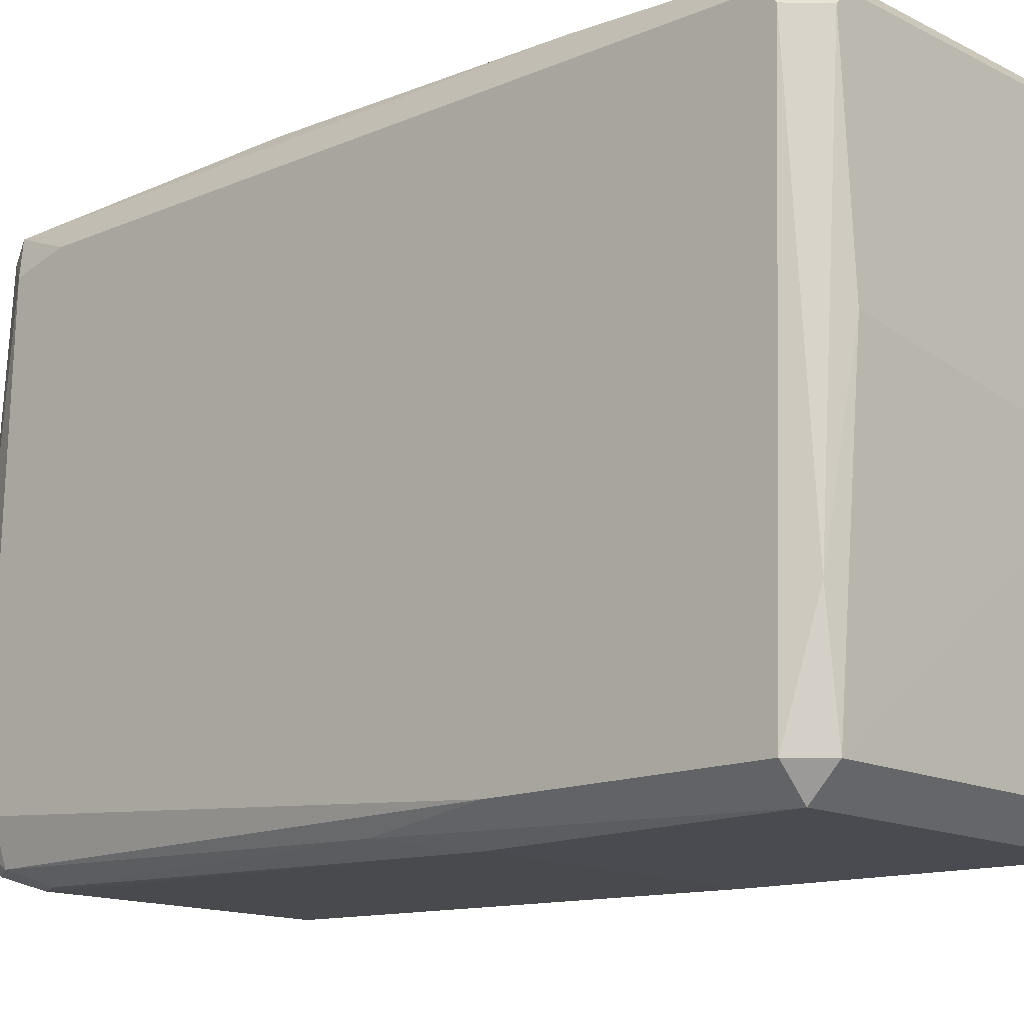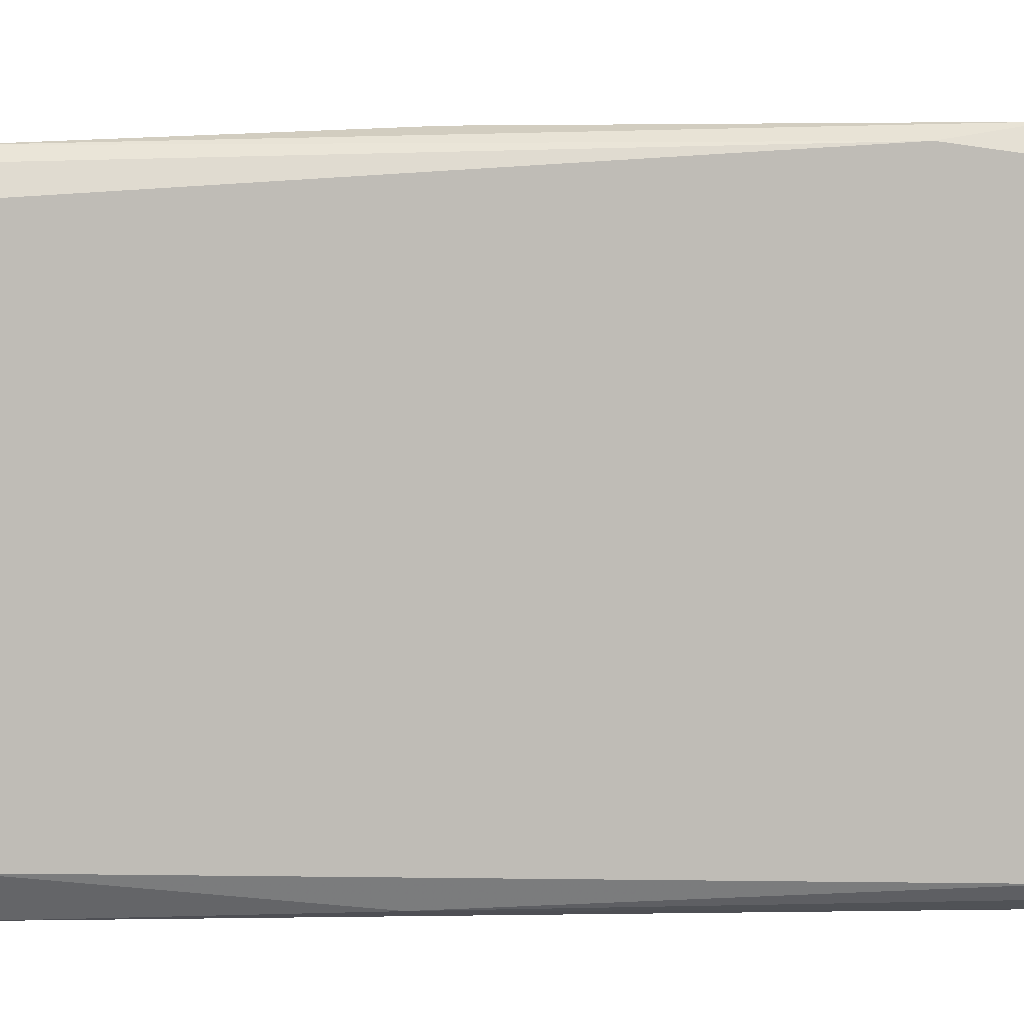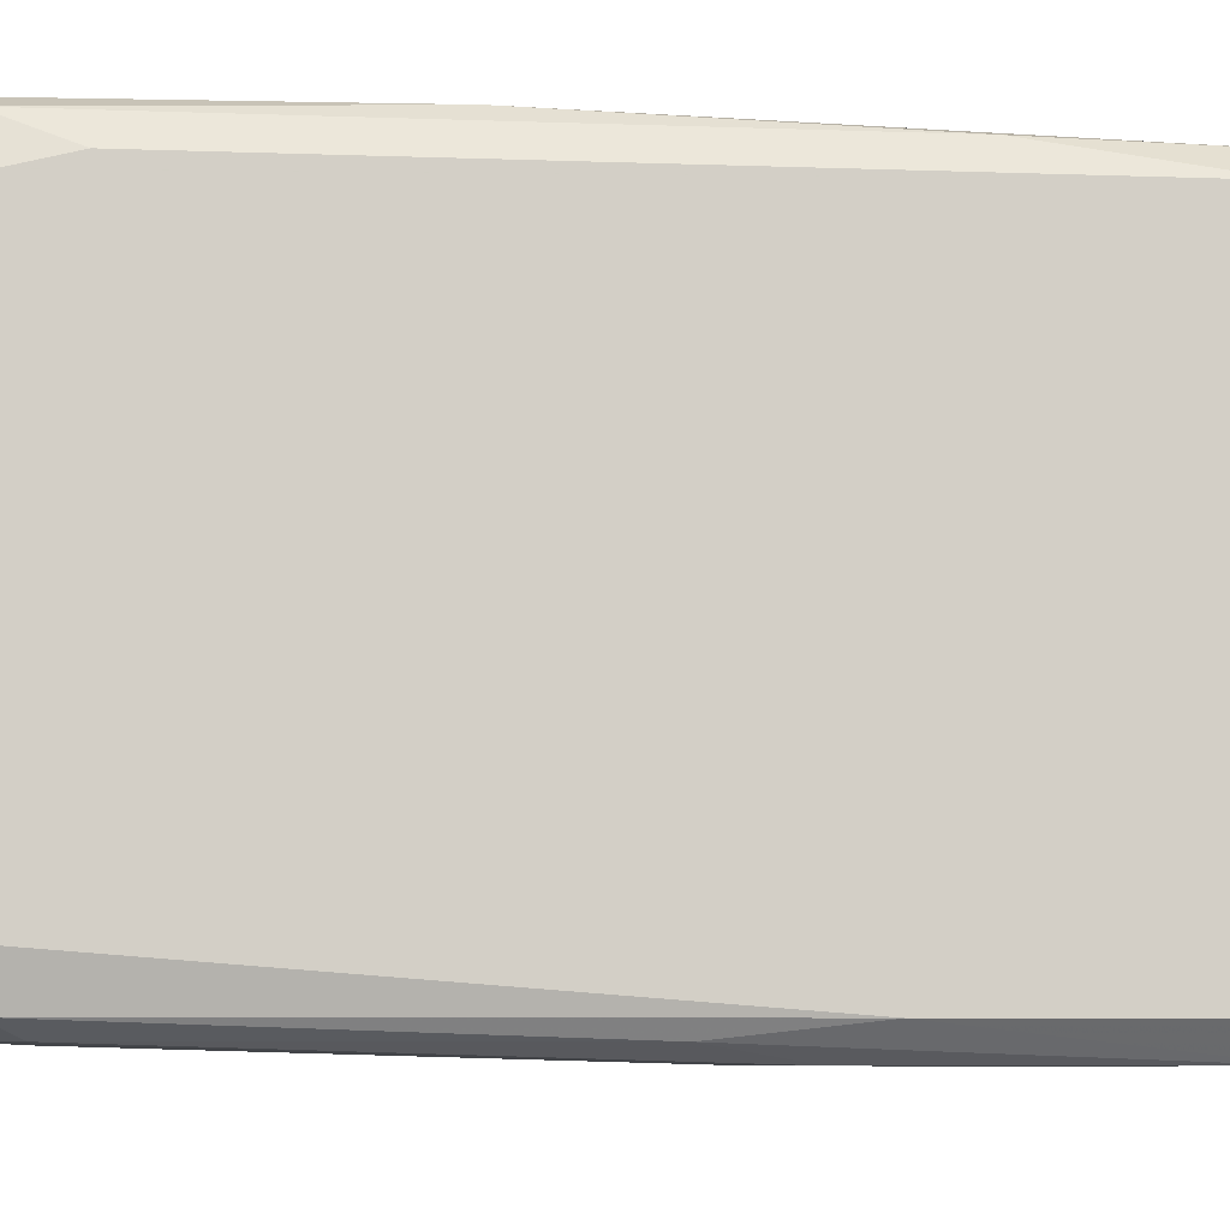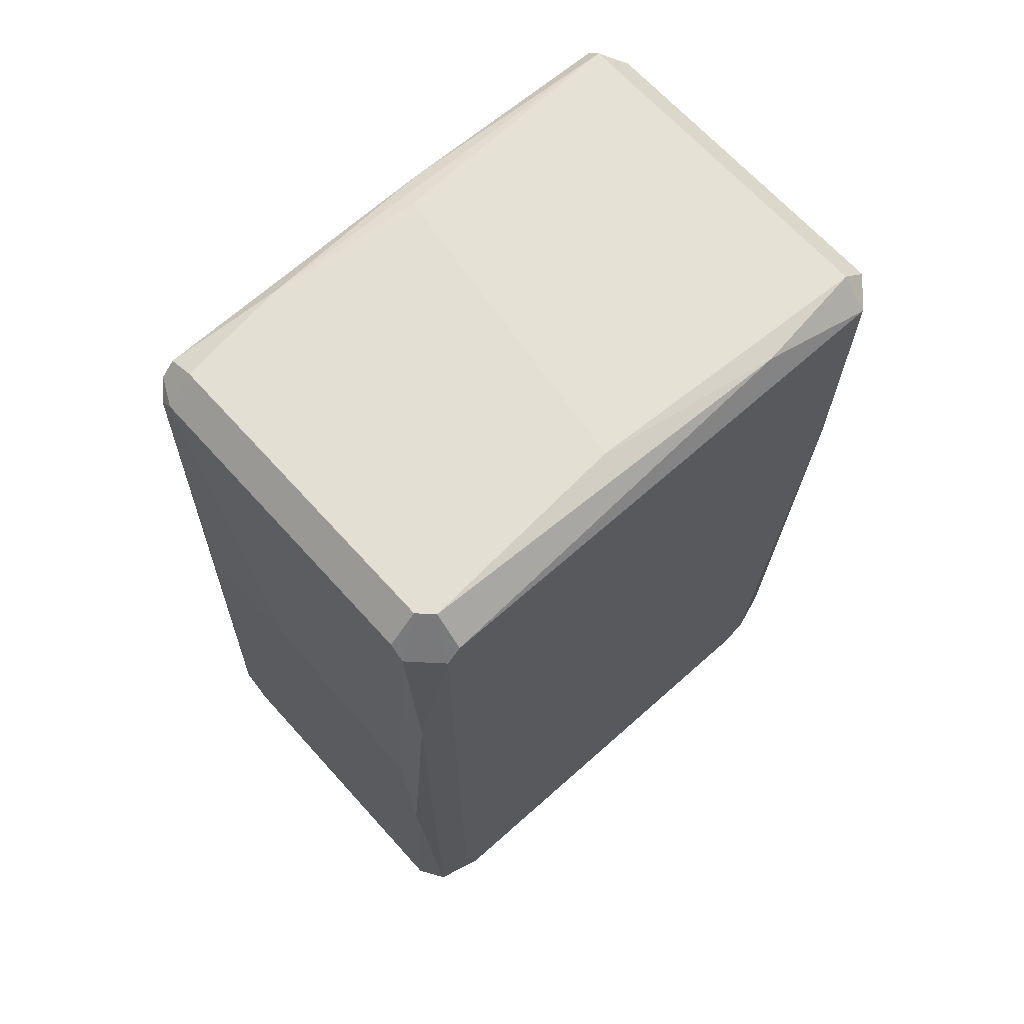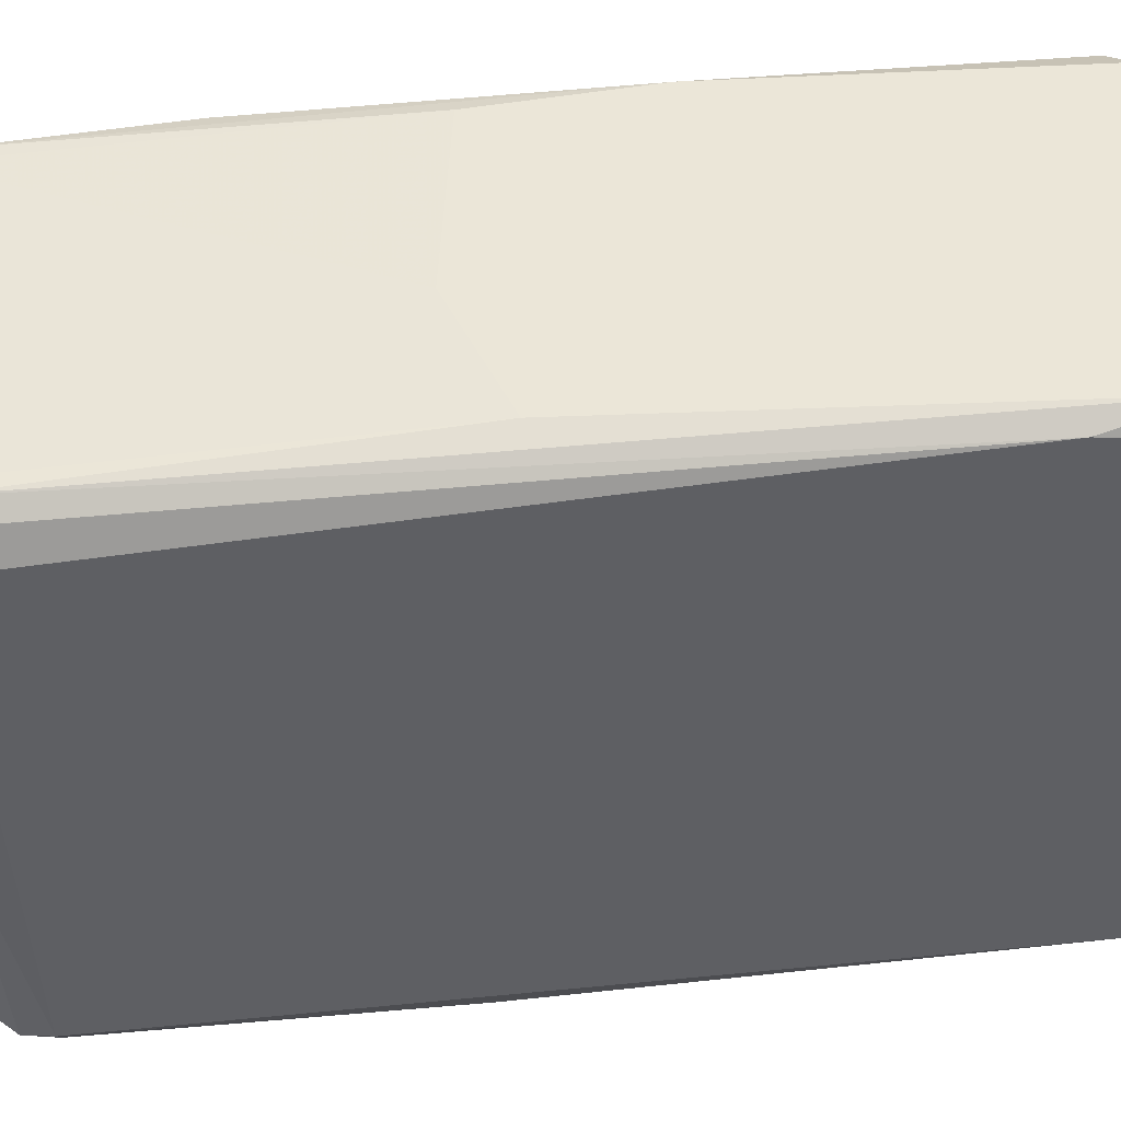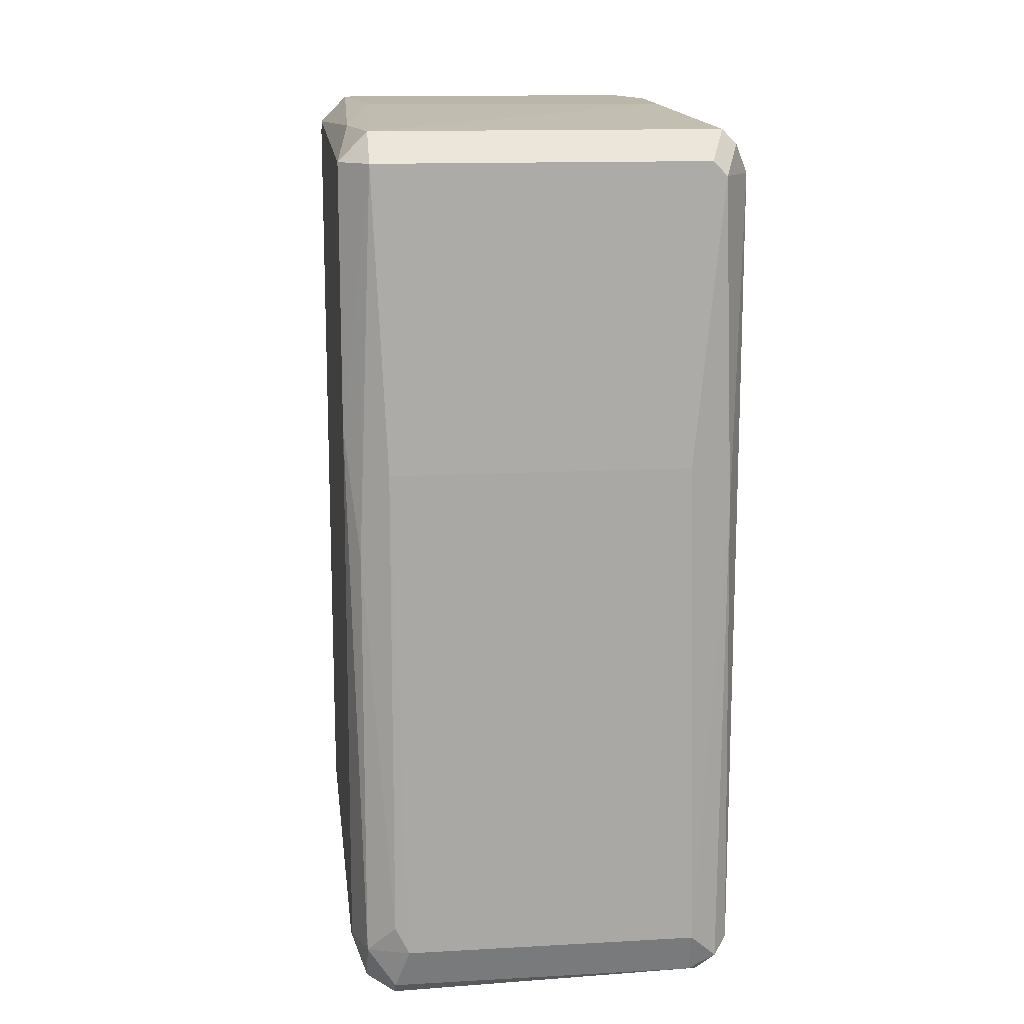
<metadata>
{"format":"obj","ext":"obj","renderer":"f3d","projection":"perspective","resolution":1024,"background":"white","views":[{"elev":-14.5,"azim":-47.3,"up":"+Y"},{"elev":4.5,"azim":92.7,"up":"+Y"},{"elev":-7.7,"azim":-95.7,"up":"+Y"},{"elev":67.1,"azim":-132.1,"up":"+Z"},{"elev":46.5,"azim":83.6,"up":"+Y"},{"elev":13.9,"azim":-7.0,"up":"+Z"}]}
</metadata>
<code>
v 0.01395 0.02461 0.03606
v 0.01395 -0.02136 -0.03975
v 0.01395 -0.02385 0.03854
v 0.01395 -0.02634 0.0348
v 0.01395 0.01219 0.03979
v -0.01587 -0.01018 -0.03975
v -0.01587 0.02461 0.03606
v -0.01587 0.02586 -0.008679
v -0.01587 0.02337 -0.0385
v -0.01587 -0.02385 0.03854
v -0.01587 0.02089 0.03979
v -0.01587 -0.02634 0.03606
v 0.01644 0.02461 -0.02732
v 0.01644 -0.02136 -0.03726
v 0.01644 0.02337 -0.03602
v 0.01644 0.02089 0.03606
v 0.01644 -0.02261 -0.03602
v 0.01644 -0.02261 0.0348
v 0.01271 -0.02509 -0.03478
v 0.01271 -0.001479 0.03979
v 0.01271 -0.000237 -0.03975
v 0.01271 0.02461 -0.0385
v 0.01271 0.02461 0.03729
v 0.01271 0.02213 0.03979
v 0.01271 0.02586 0.003731
v 0.01271 0.02586 -0.03726
v 0.01271 -0.02385 -0.0385
v 0.01271 -0.02634 0.03606
v -0.01338 -0.02509 -0.03478
v 0.0152 -0.02509 0.006223
v 0.0152 0.01343 -0.0385
v 0.0152 -0.003957 0.03854
v 0.0152 0.02213 0.03854
v 0.0152 0.02586 -0.03478
v 0.0152 0.02337 0.03729
v 0.0152 -0.02385 -0.03726
v 0.0152 -0.02385 0.03729
v -0.01711 -0.02509 0.002493
v -0.01711 0.001004 -0.0385
v -0.01711 0.02461 -0.03602
v -0.01711 0.02461 0.01989
v -0.01711 -0.02136 -0.0385
v -0.01711 -0.0139 0.03854
v -0.01711 -0.02385 -0.03478
v 0.01147 -0.02634 0.009944
v -0.01836 0.02213 -0.02981
v -0.01836 0.02213 0.03606
v -0.01836 -0.01763 -0.03602
v -0.01836 -0.02385 0.01367
v -0.01836 -0.02385 0.03606
v -0.01836 0.02089 -0.03478
v -0.01836 0.02089 0.03729
v -0.01836 -0.02012 -0.03478
v 0.001523 0.02586 0.00746
v -0.01463 -0.02509 -0.03229
v -0.01463 0.004729 -0.03975
v -0.01463 0.002246 0.03979
v -0.01463 0.02461 0.03729
v -0.01463 0.02213 0.03979
v -0.01463 0.02586 0.004977
v -0.01463 0.02586 -0.03726
v -0.01463 -0.02385 -0.0385
v -0.01463 -0.02634 0.009944
v -0.01463 -0.02261 -0.03975
f 61 34 26
f 50 52 53
f 15 18 14
f 63 45 4
f 18 37 4
f 18 15 16
f 53 52 51
f 61 54 34
f 14 36 2
f 2 64 56
f 63 4 12
f 10 50 12
f 45 63 19
f 4 45 19
f 4 37 3
f 20 10 3
f 10 12 3
f 54 61 60
f 59 20 24
f 40 61 9
f 61 22 9
f 51 40 9
f 22 56 9
f 56 22 21
f 2 56 21
f 20 59 57
f 10 20 57
f 44 53 42
f 34 54 25
f 1 34 25
f 22 15 31
f 15 14 31
f 14 2 31
f 21 22 31
f 2 21 31
f 16 15 13
f 15 34 13
f 34 1 13
f 63 55 29
f 19 63 29
f 55 44 29
f 51 52 47
f 41 40 47
f 7 41 47
f 7 59 58
f 54 60 58
f 60 7 58
f 59 24 58
f 52 50 43
f 50 10 43
f 10 57 43
f 36 14 17
f 14 18 17
f 64 2 27
f 2 36 27
f 36 19 27
f 19 29 27
f 50 53 49
f 12 50 49
f 53 44 49
f 18 4 30
f 19 36 30
f 4 19 30
f 36 17 30
f 17 18 30
f 37 18 32
f 16 33 32
f 18 16 32
f 3 37 32
f 61 40 8
f 7 60 8
f 60 61 8
f 40 41 8
f 41 7 8
f 24 33 23
f 25 54 23
f 1 25 23
f 54 58 23
f 58 24 23
f 59 7 11
f 57 59 11
f 47 52 11
f 7 47 11
f 52 43 11
f 43 57 11
f 51 9 39
f 55 63 38
f 63 12 38
f 44 55 38
f 12 49 38
f 49 44 38
f 33 16 35
f 16 13 35
f 13 1 35
f 23 33 35
f 1 23 35
f 40 51 46
f 47 40 46
f 51 47 46
f 42 64 62
f 44 42 62
f 29 44 62
f 64 27 62
f 27 29 62
f 53 51 48
f 42 53 48
f 51 39 48
f 39 42 48
f 12 4 28
f 4 3 28
f 3 12 28
f 56 64 6
f 9 56 6
f 64 42 6
f 39 9 6
f 42 39 6
f 20 3 5
f 33 24 5
f 24 20 5
f 32 33 5
f 3 32 5
f 15 22 26
f 22 61 26
f 34 15 26

</code>
